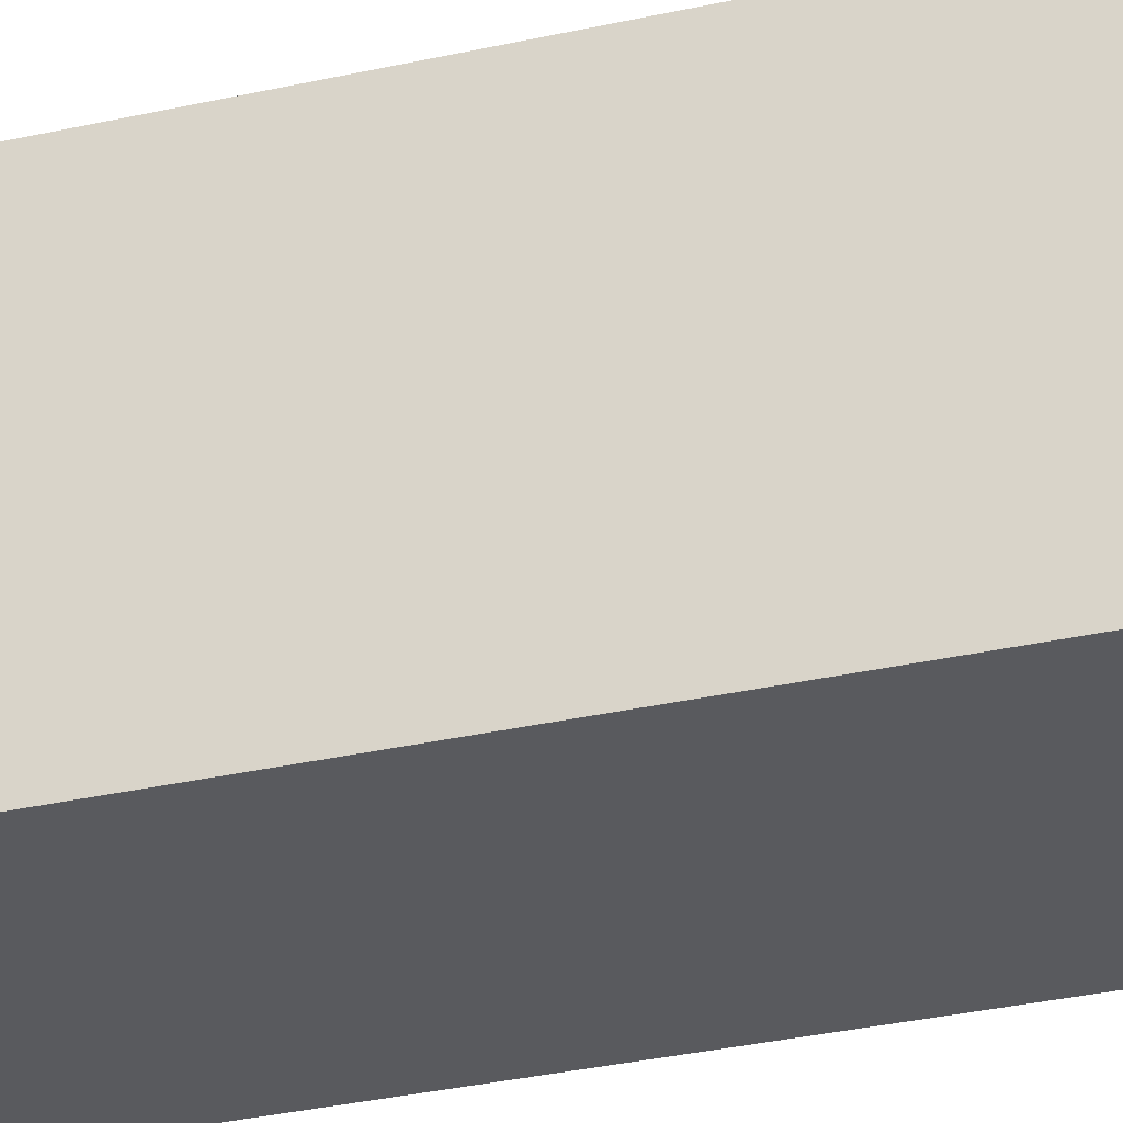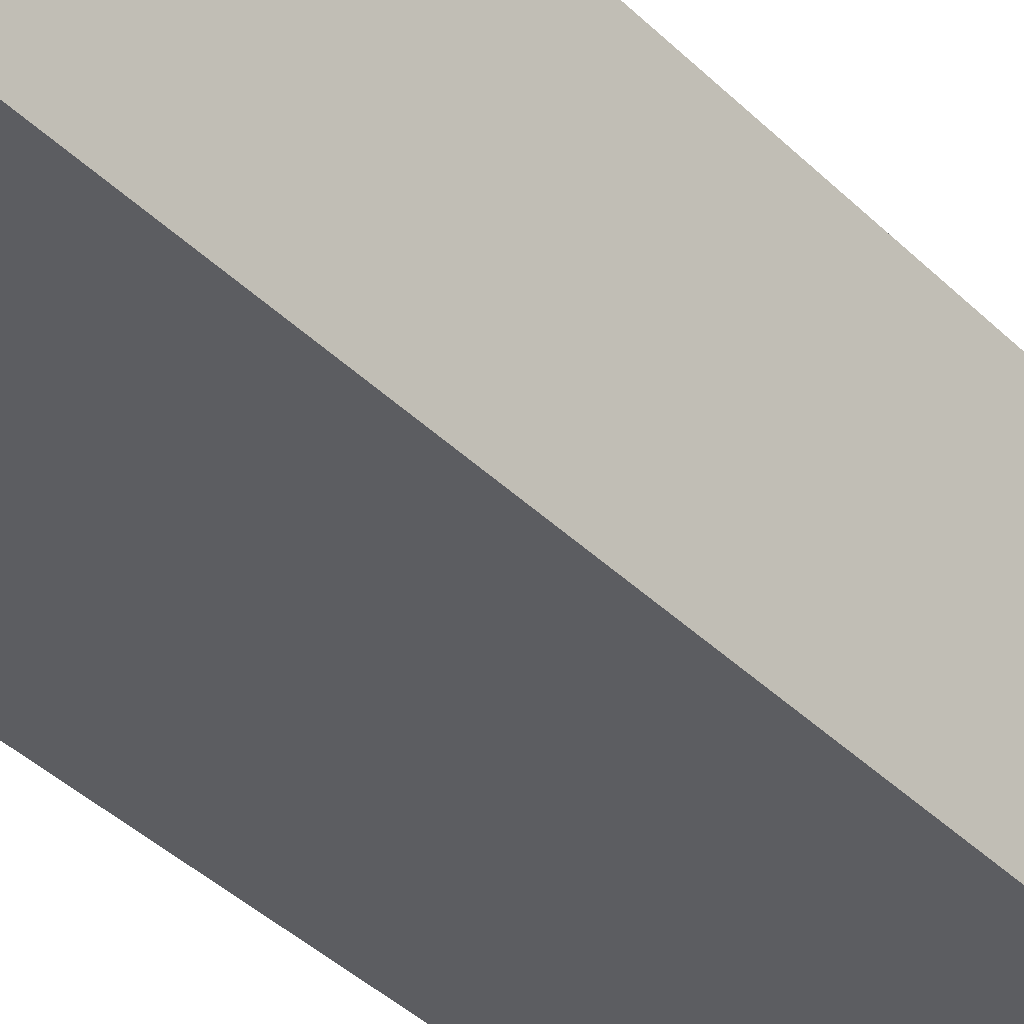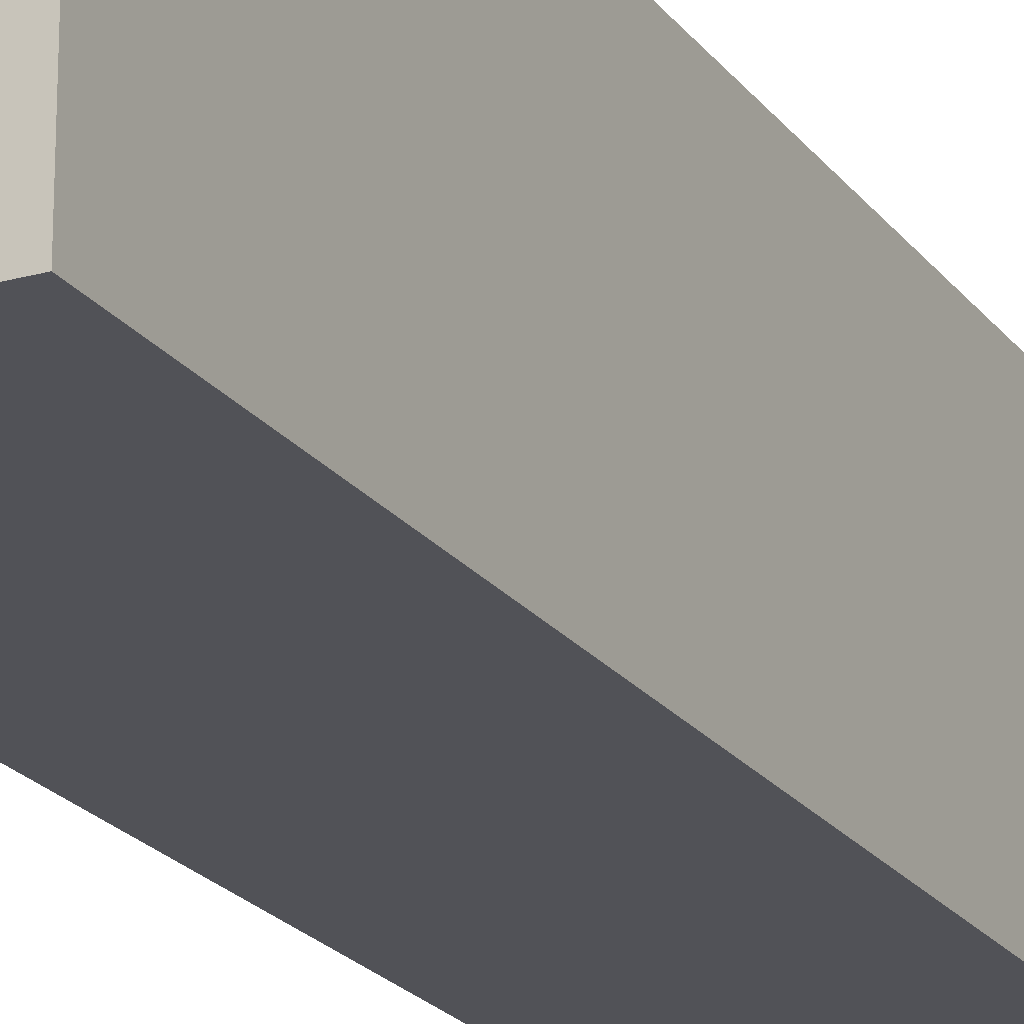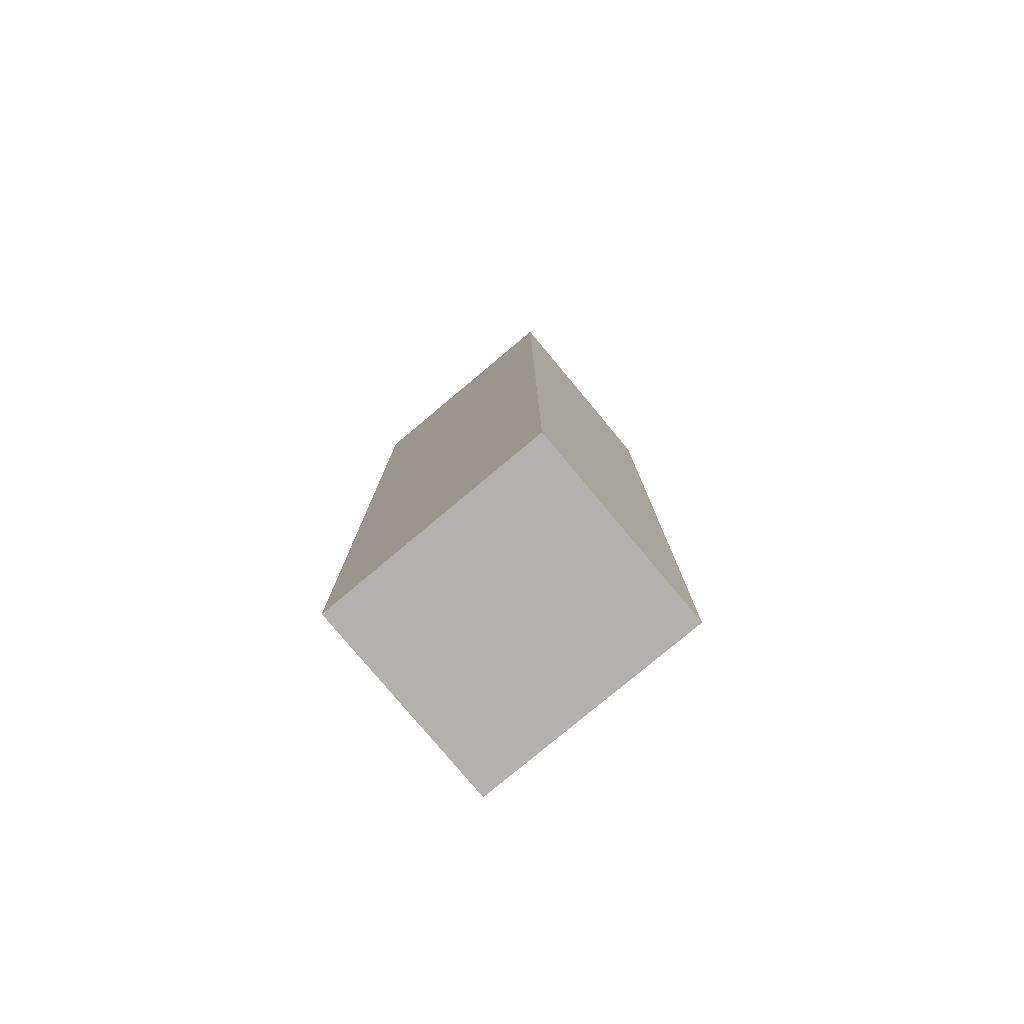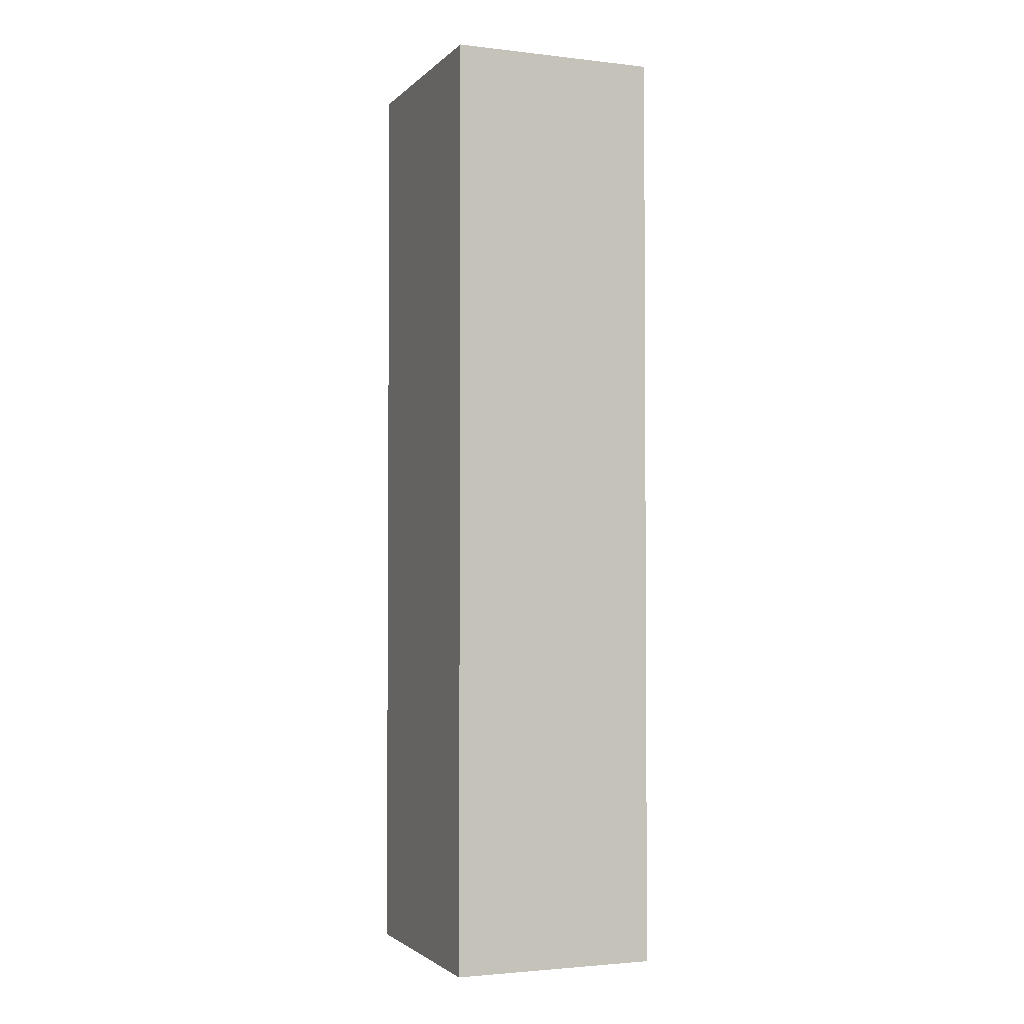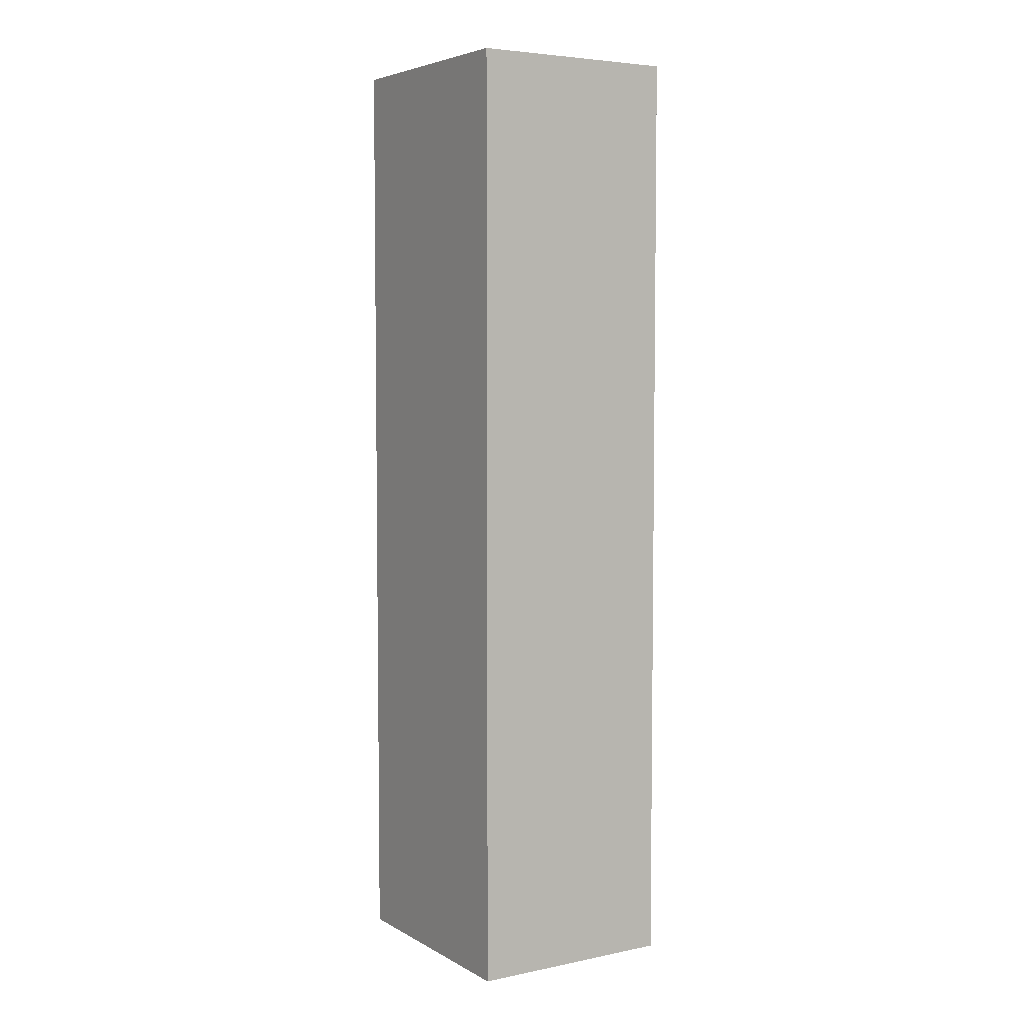
<metadata>
{"format":"obj","ext":"obj","renderer":"f3d","projection":"perspective","resolution":1024,"background":"white","views":[{"elev":-31.3,"azim":-71.9,"up":"+Y"},{"elev":-36.8,"azim":38.1,"up":"+Y"},{"elev":-21.4,"azim":26.3,"up":"+Y"},{"elev":-79.2,"azim":-50.1,"up":"+Z"},{"elev":-2.5,"azim":-21.7,"up":"+Z"},{"elev":5.1,"azim":-32.1,"up":"+Z"}]}
</metadata>
<code>
v 1.265 1.378 0
v 1.265 1.378 15
v 1.265 1.378 30
v 1.265 5.158 0
v 1.265 5.158 30
v 1.265 8.939 0
v 1.265 8.939 15
v 1.265 8.939 30
v 4.577 1.378 0
v 4.577 1.378 30
v 4.577 8.939 0
v 4.577 8.939 30
v 7.889 1.378 0
v 7.889 1.378 15
v 7.889 1.378 30
v 7.889 5.158 0
v 7.889 5.158 30
v 7.889 8.939 0
v 7.889 8.939 15
v 7.889 8.939 30
f 4 9 1
f 4 6 11
f 16 9 4
f 4 11 16
f 16 11 18
f 13 9 16
f 14 9 13
f 14 15 10
f 2 9 14
f 14 10 2
f 2 10 3
f 1 9 2
f 19 16 18
f 19 20 17
f 14 16 19
f 19 17 14
f 14 17 15
f 13 16 14
f 7 11 6
f 7 8 12
f 19 11 7
f 7 12 19
f 19 12 20
f 18 11 19
f 2 4 1
f 2 3 5
f 7 4 2
f 2 5 7
f 7 5 8
f 6 4 7
f 5 3 10
f 5 12 8
f 17 5 10
f 5 17 12
f 17 20 12
f 15 17 10

</code>
